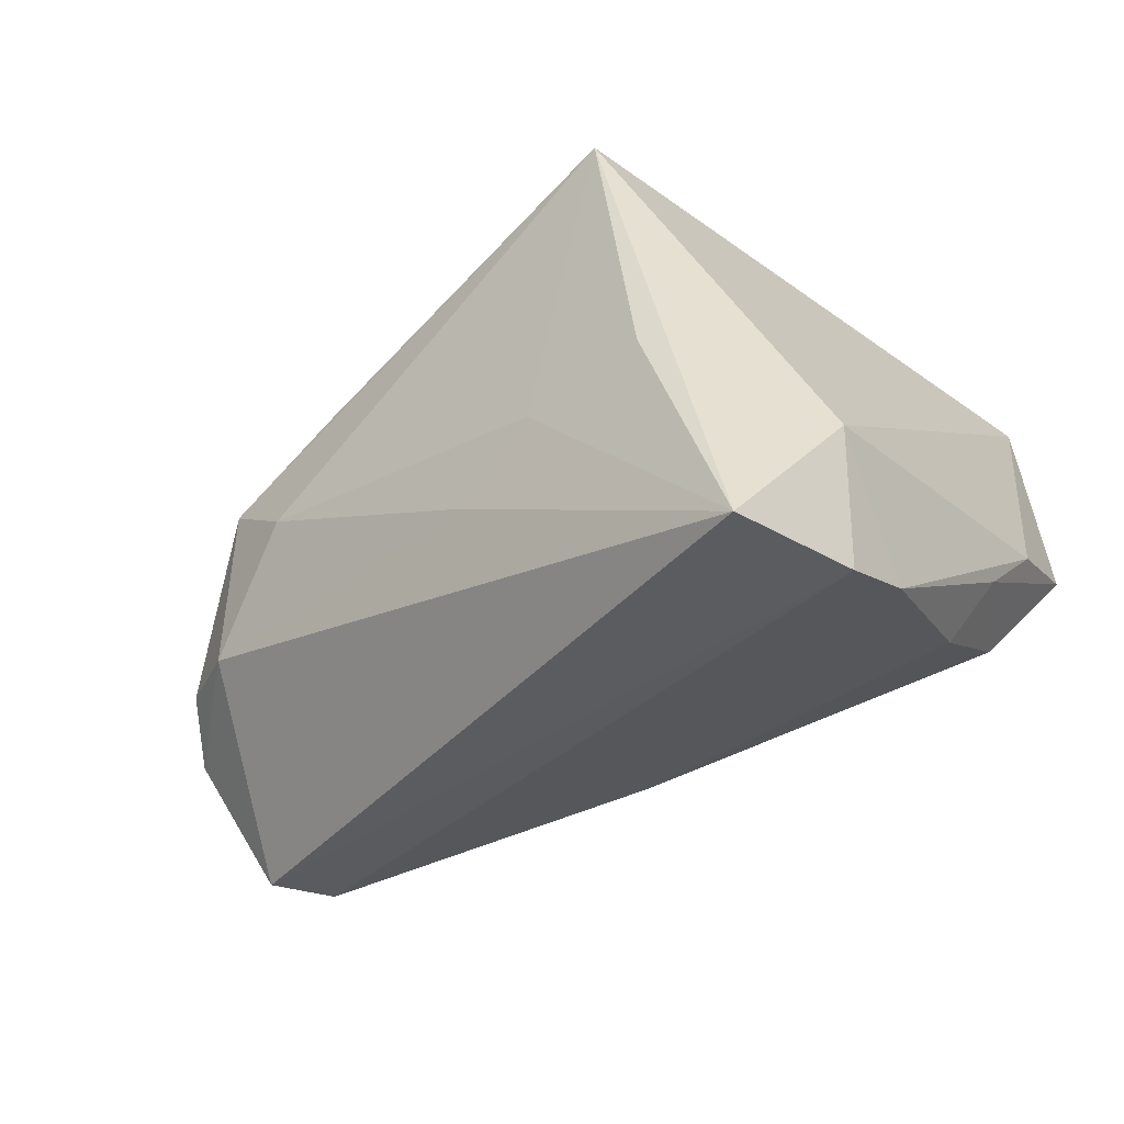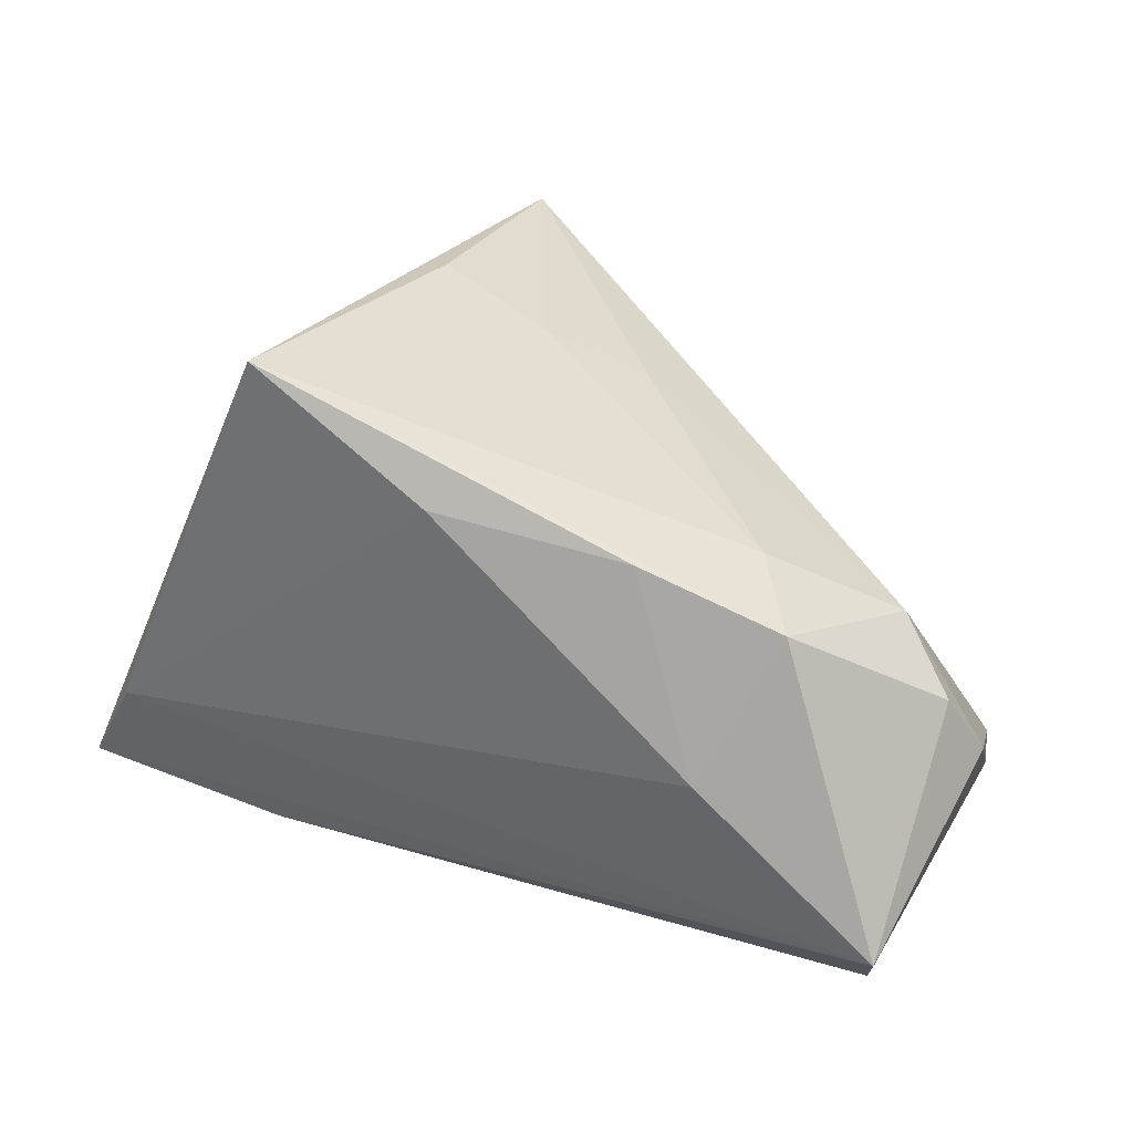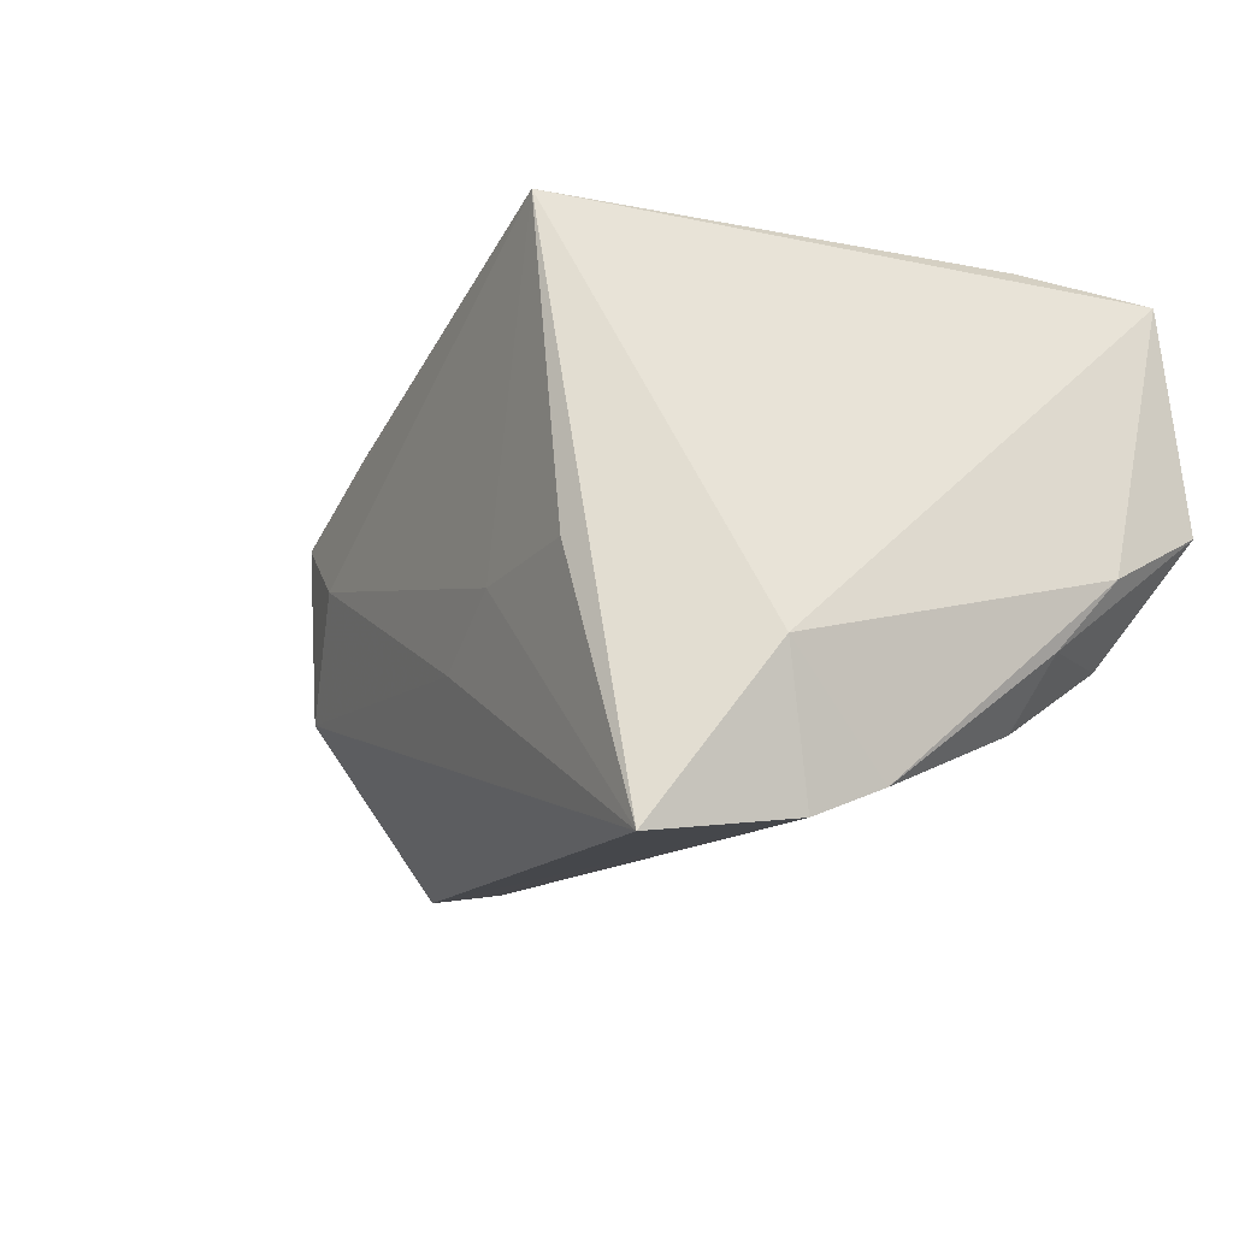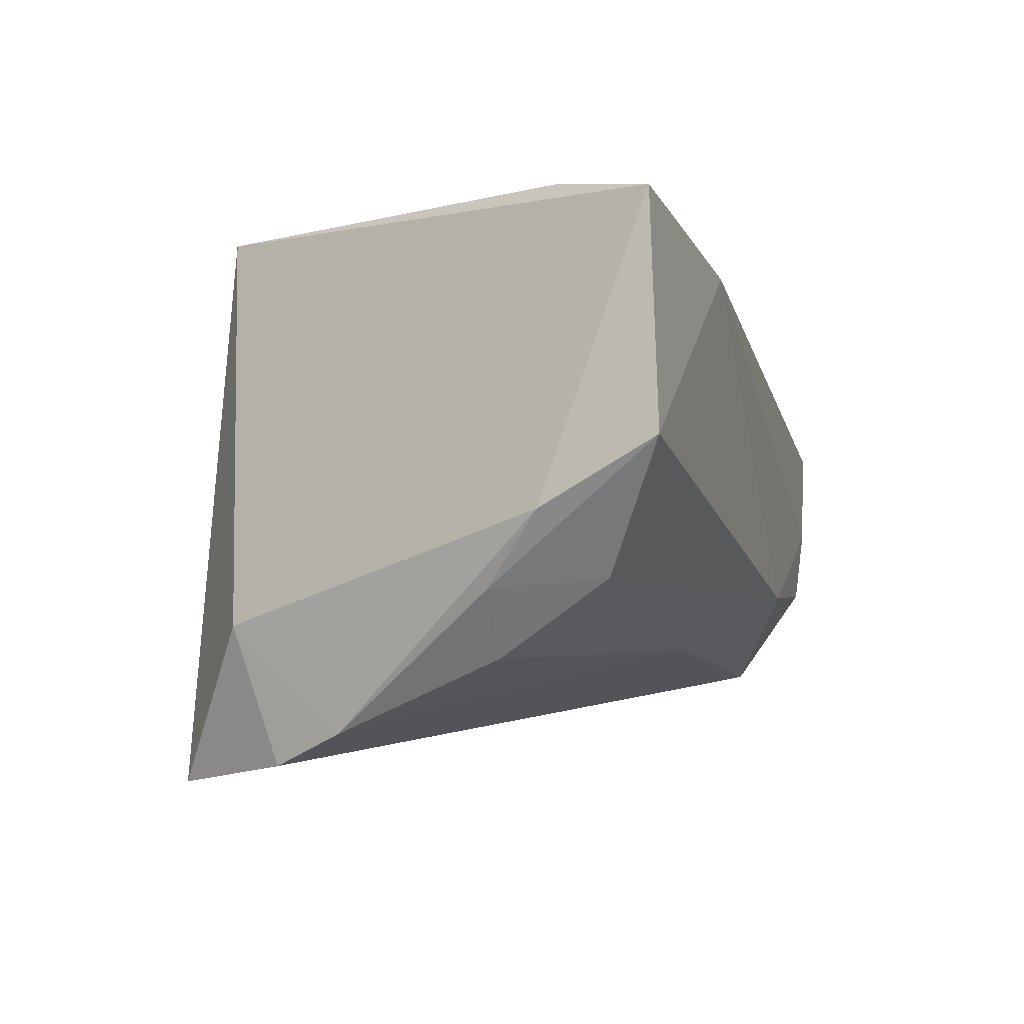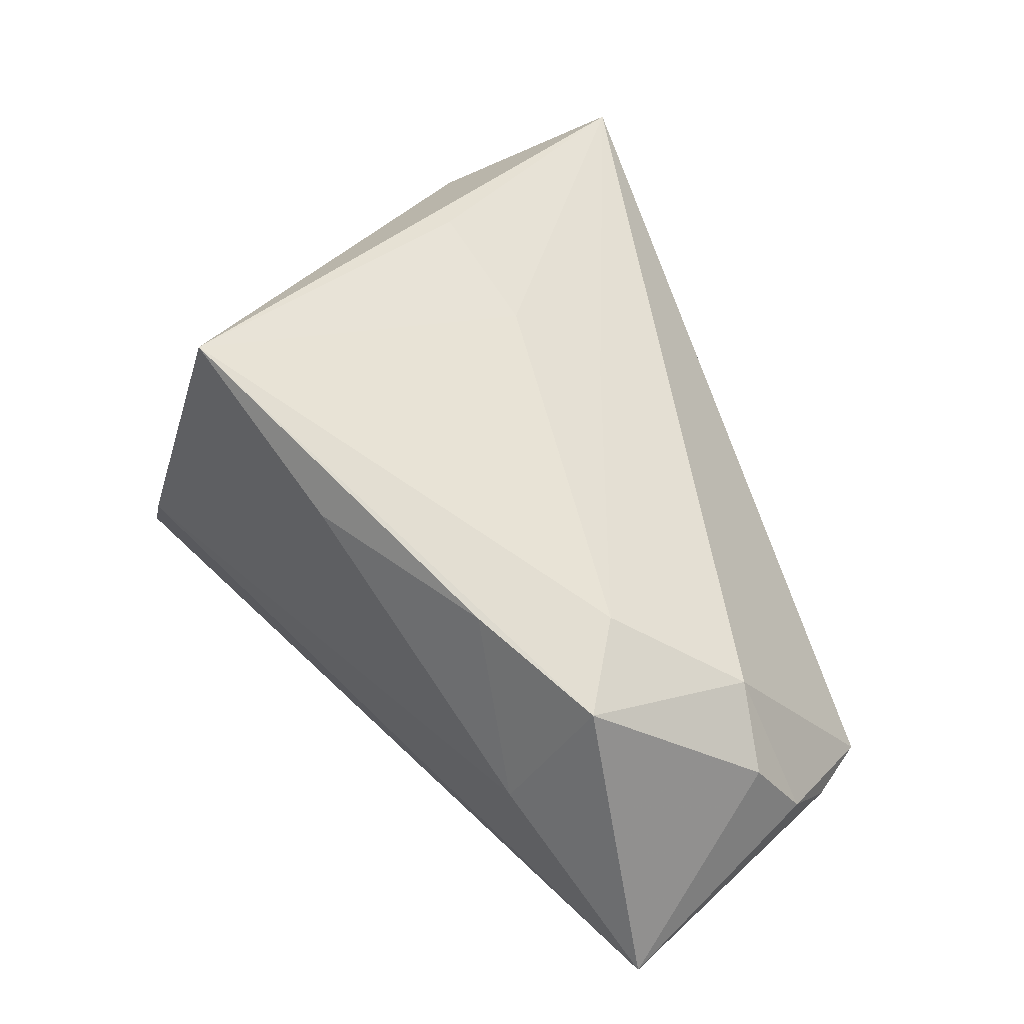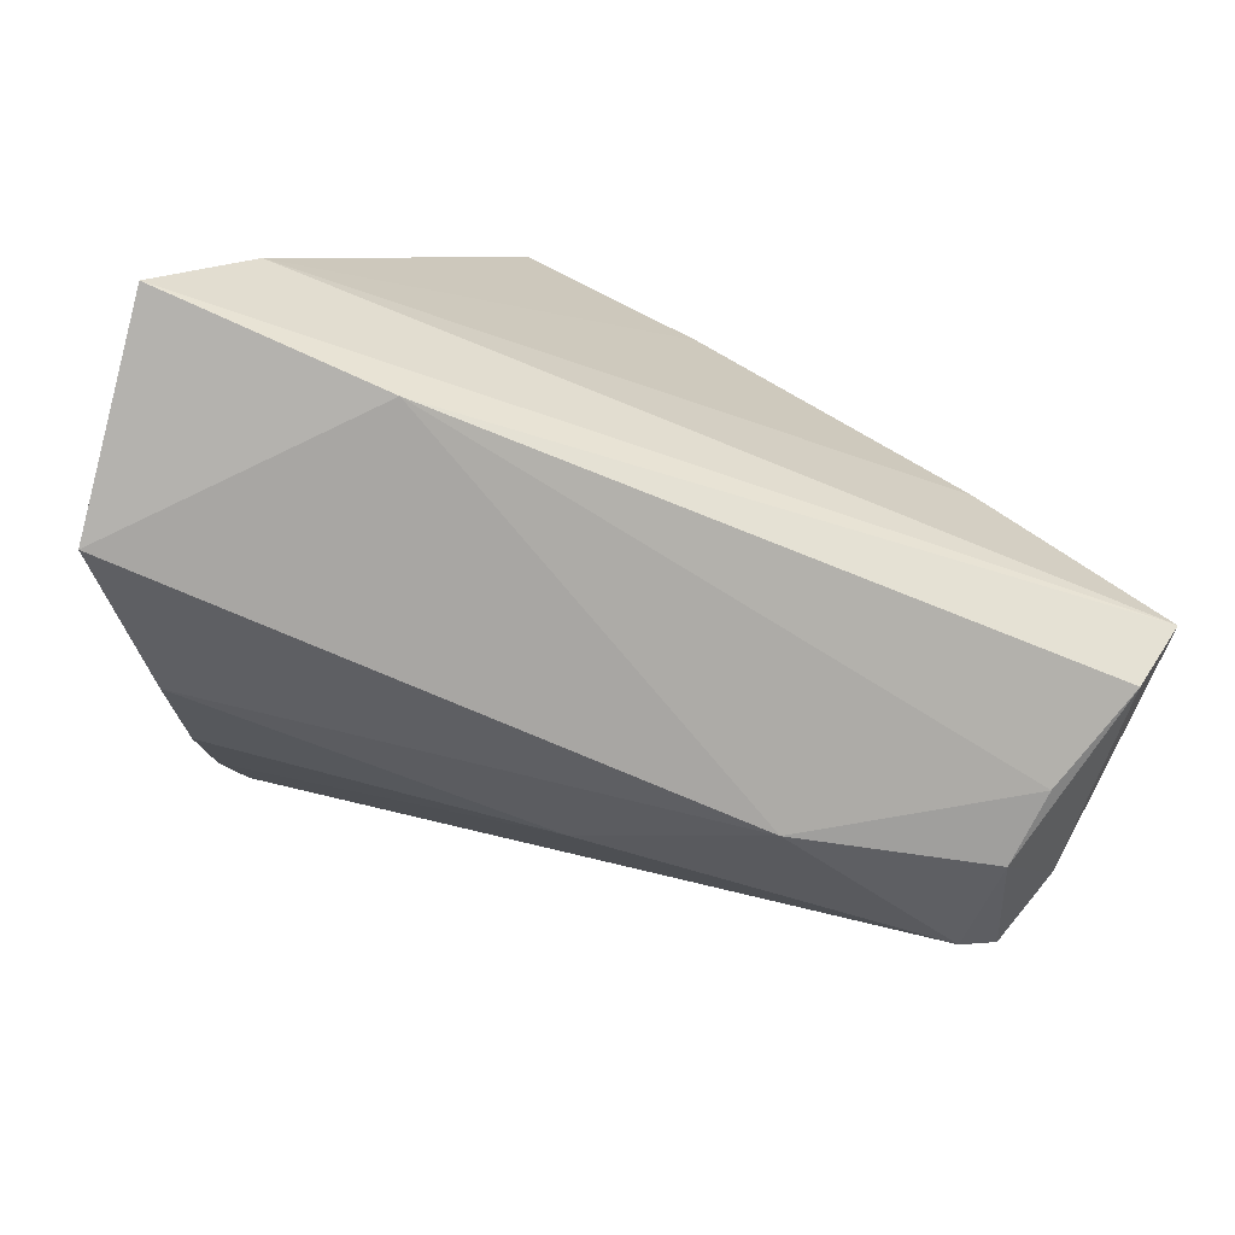
<metadata>
{"format":"obj","ext":"obj","renderer":"f3d","projection":"perspective","resolution":1024,"background":"white","views":[{"elev":-44.7,"azim":21.8,"up":"+Y"},{"elev":25.3,"azim":-141.8,"up":"+Z"},{"elev":-17.4,"azim":41.5,"up":"+Y"},{"elev":-3.4,"azim":105.5,"up":"+Y"},{"elev":45.6,"azim":-122.1,"up":"+Z"},{"elev":-76.4,"azim":169.6,"up":"+Z"}]}
</metadata>
<code>
v -0.02964 0.0186 0.01911
v 0.03919 -0.02117 -0.006752
v 0.03809 -0.02988 0.01292
v 0.01307 0.03225 0.03639
v -0.05015 -0.02593 -0.01343
v 0.04157 -0.01225 -0.01992
v -0.04473 -0.02466 -0.0201
v 0.02176 0.02347 -0.02892
v -0.04849 -0.003892 -0.02892
v -0.05451 -0.01738 -0.01249
v -0.002313 -0.0204 -0.01956
v -0.05494 0.007974 -0.02825
v -0.04786 -0.007924 0.009043
v -0.05544 -0.005297 0.001322
v 0.03861 0.03225 -0.01322
v -0.05877 0.01354 -0.02227
v 0.01771 -0.006233 0.03674
v 0.02701 -0.0364 0.03645
v -0.04512 0.01238 0.01308
v 0.04838 0.0295 -0.02581
v -0.00774 -0.01315 0.02648
v -0.008039 0.02764 0.02278
v -0.04609 -0.01277 -0.02825
v 0.03699 -0.01745 0.0264
v 0.05042 0.002526 -0.02726
v -0.03869 0.0199 -0.004216
v 0.002536 -0.006892 0.03132
v 0.04525 -0.01353 -0.006953
v -0.05762 -0.01034 -0.006267
v 0.03514 -0.03381 0.02142
v -0.03667 0.004392 0.01749
v 0.0489 -0.005029 -0.01352
v -0.02284 -0.01347 -0.02892
f 15 20 16
f 15 4 20
f 20 4 24
f 24 4 18
f 26 15 16
f 18 13 5
f 16 20 8
f 8 12 16
f 20 24 32
f 4 15 22
f 15 26 22
f 18 4 17
f 21 13 18
f 21 31 13
f 18 5 30
f 30 24 18
f 33 6 11
f 9 8 33
f 12 8 9
f 33 23 9
f 9 23 12
f 20 32 25
f 25 8 20
f 25 6 33
f 33 8 25
f 19 26 16
f 19 31 4
f 13 31 19
f 4 31 27
f 27 17 4
f 31 21 27
f 18 17 27
f 27 21 18
f 29 5 13
f 6 25 28
f 28 25 32
f 2 11 6
f 6 28 2
f 7 30 5
f 7 11 30
f 33 11 7
f 7 23 33
f 5 23 7
f 1 22 26
f 26 19 1
f 4 22 1
f 1 19 4
f 13 19 14
f 14 29 13
f 14 19 16
f 16 29 14
f 5 29 10
f 12 23 10
f 10 23 5
f 16 12 10
f 10 29 16
f 30 11 3
f 11 2 3
f 3 2 28
f 3 28 32
f 3 32 24
f 24 30 3

</code>
